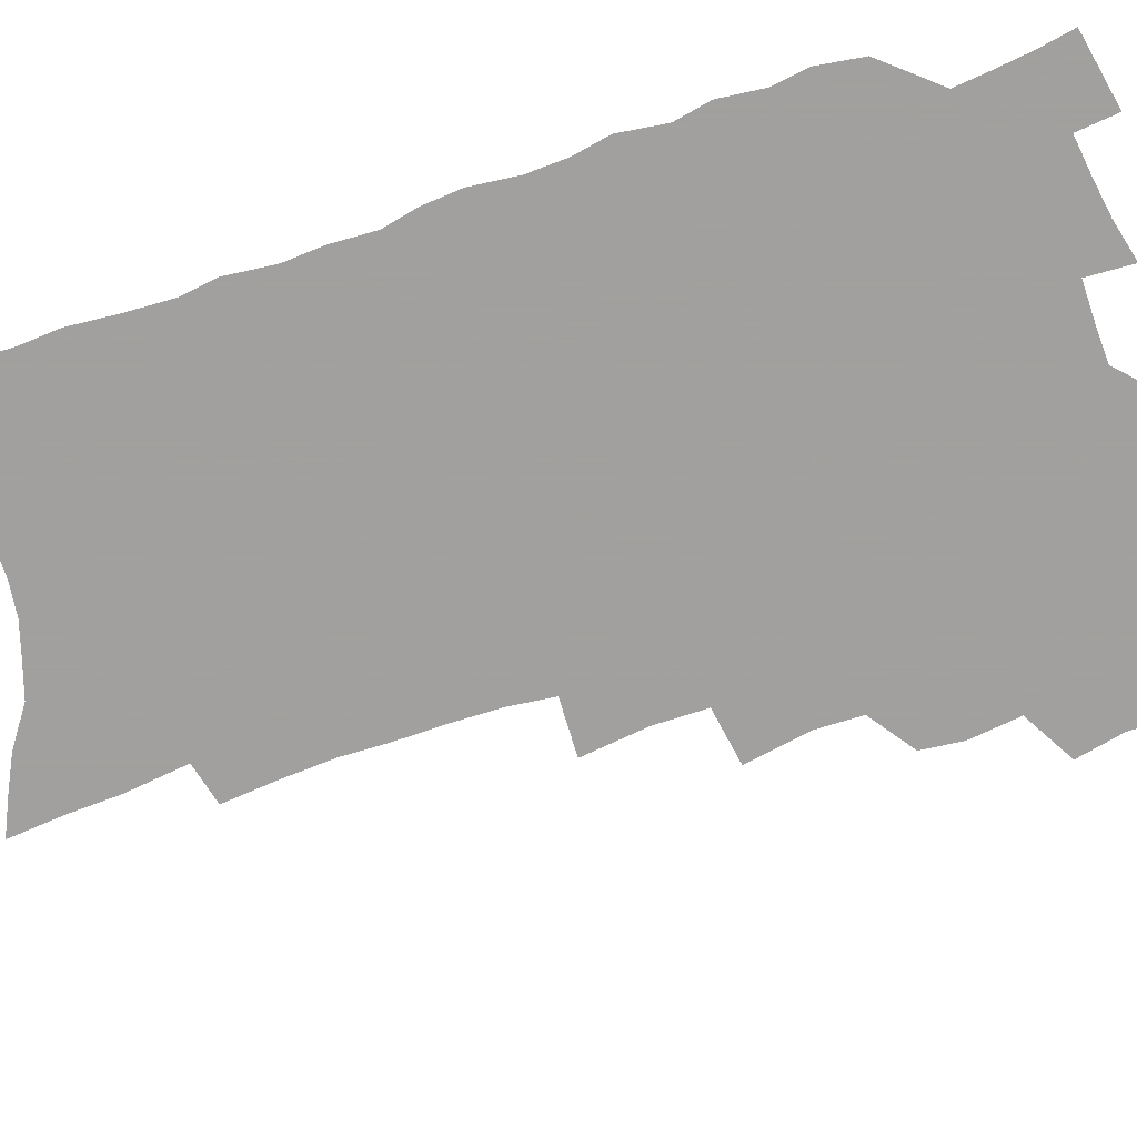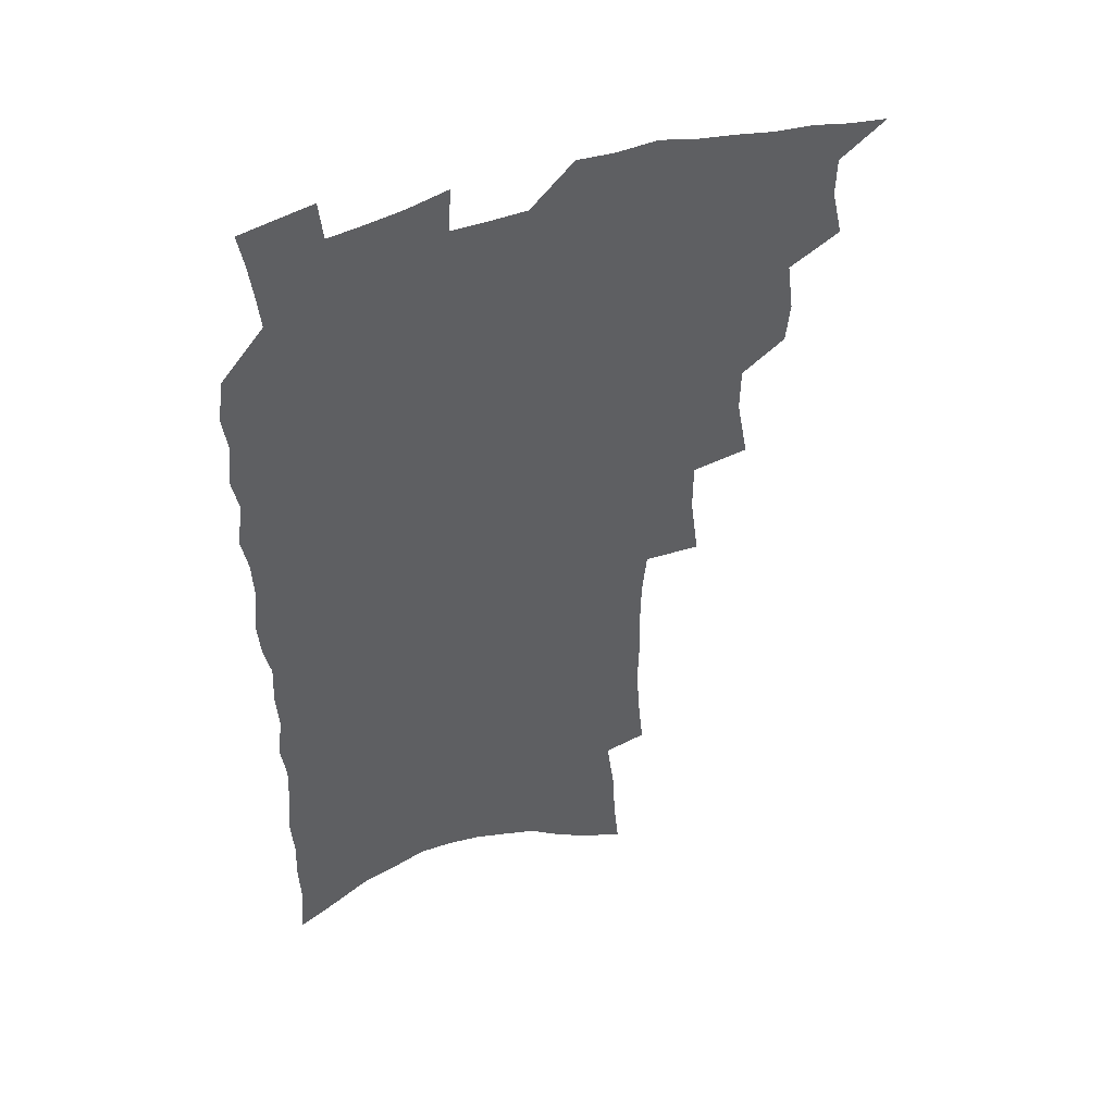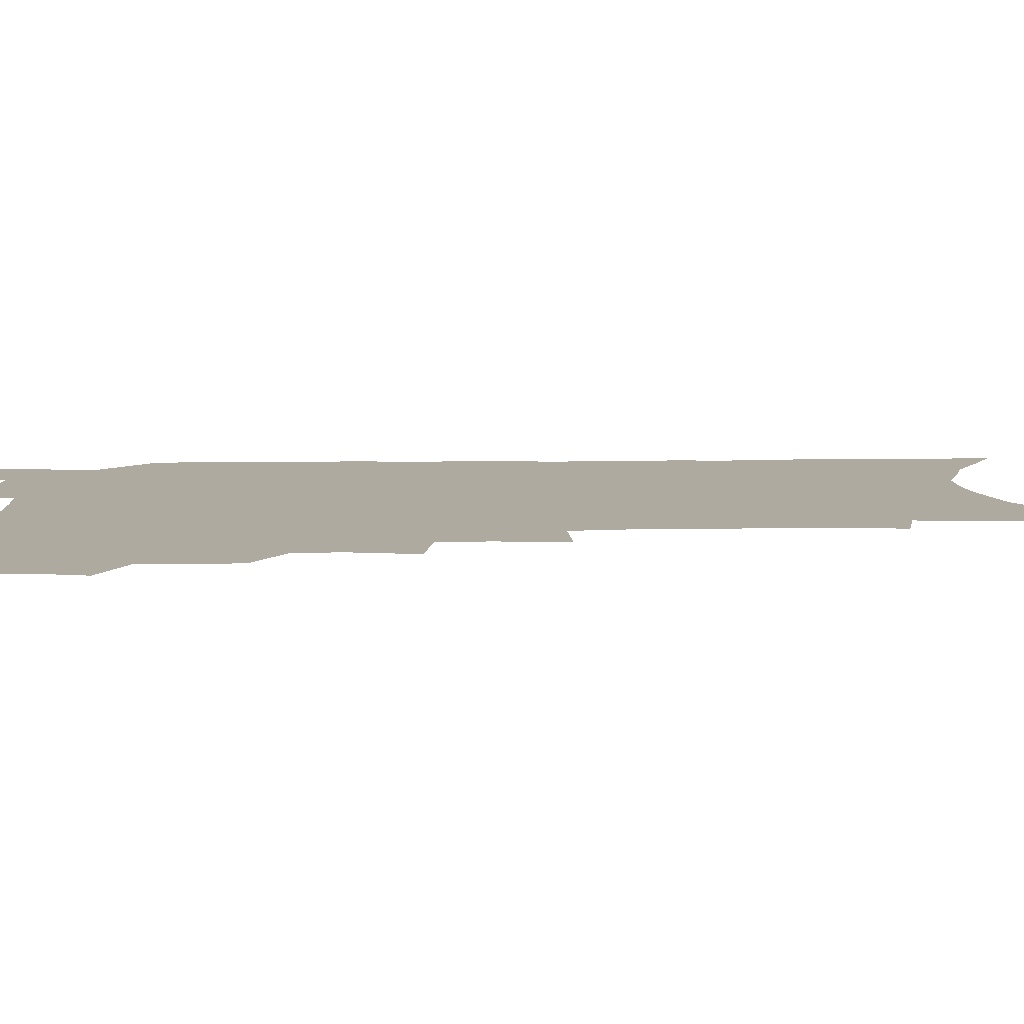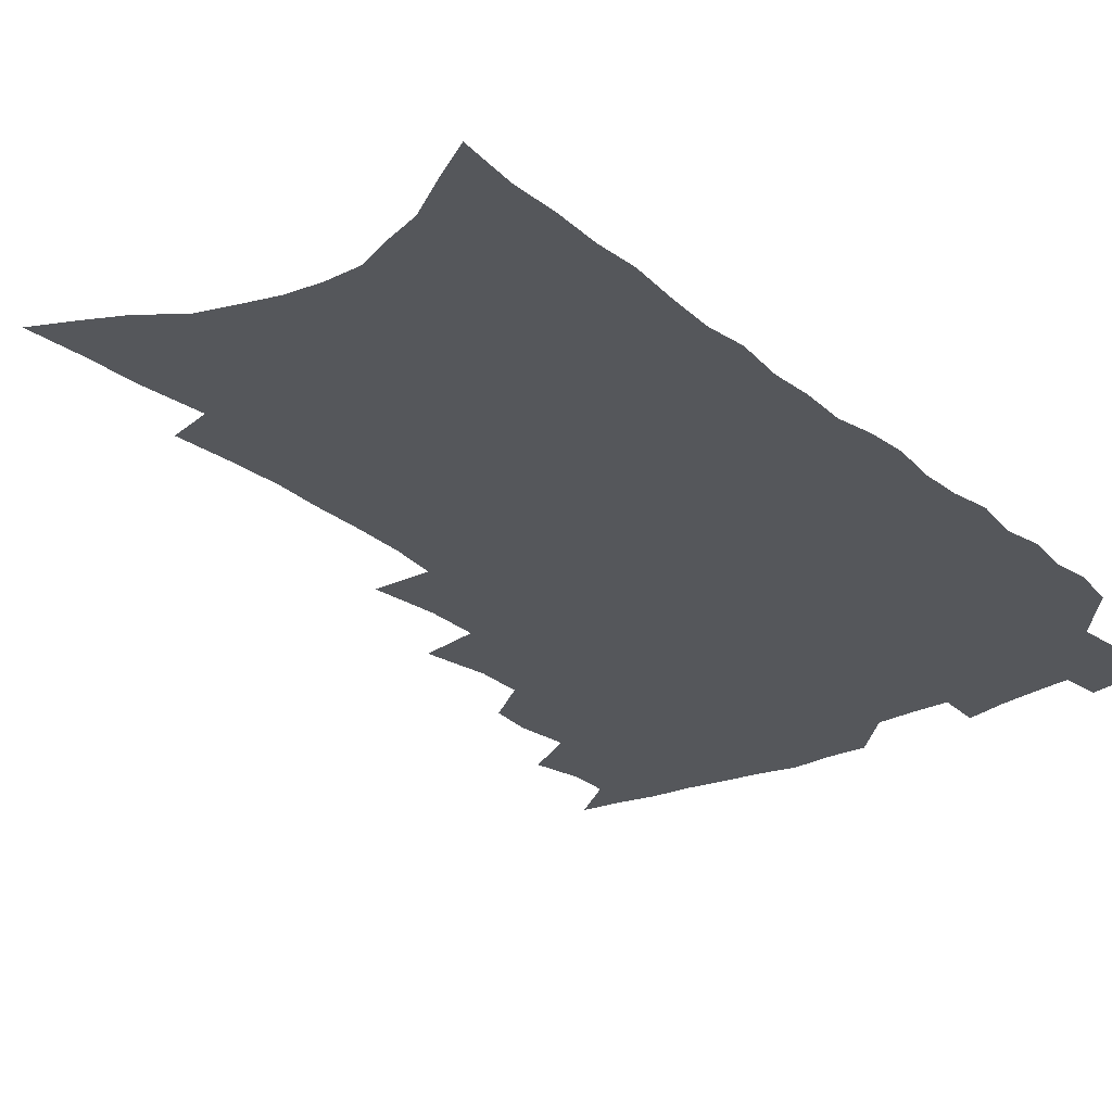
<metadata>
{"format":"obj","ext":"obj","renderer":"f3d","projection":"perspective","resolution":1024,"background":"white","views":[{"elev":-71.9,"azim":108.3,"up":"+Z"},{"elev":46.9,"azim":159.1,"up":"+Y"},{"elev":9.4,"azim":-92.8,"up":"+Z"},{"elev":-26.7,"azim":37.8,"up":"+Z"}]}
</metadata>
<code>
v 468.7 515.1 0
v 482.6 468.9 0
v 486.7 487 0
v 486.4 501.9 0
v 483.7 517 0
v 501.1 423 0
v 499.5 438.5 0
v 502 457.7 0
v 503.4 474.3 0
v 503.2 489.3 0
v 501.6 503.6 0
v 498 520 0
v 513.6 369.4 0
v 518 393.7 0
v 517.7 411 0
v 519.9 430.4 0
v 517.7 444.7 0
v 516.4 458.9 0
v 519.4 477 0
v 518.3 491 0
v 516.1 505.4 0
v 513.1 521.2 0
v 532.1 321.1 0
v 535.3 346.1 0
v 535.2 365.7 0
v 534.8 383.9 0
v 535.8 402.5 0
v 534.2 417 0
v 535 434 0
v 534.9 449.3 0
v 534.7 464.3 0
v 533.7 478.6 0
v 532.5 492.8 0
v 530.4 507.4 0
v 527.4 523.7 0
v 552.8 208.6 0
v 554.8 229.8 0
v 556.1 249.6 0
v 555.6 266.5 0
v 555.9 286 0
v 555.6 304.7 0
v 553.8 321.7 0
v 551.8 338.6 0
v 550.8 355.7 0
v 551.1 374.4 0
v 549.8 389.5 0
v 549.7 405.9 0
v 549.7 421.7 0
v 550.4 437.6 0
v 550 452.1 0
v 550.6 466.9 0
v 548.9 480.4 0
v 546.8 494.5 0
v 544.9 508.9 0
v 541.8 525.7 0
v 562.8 140 0
v 564.8 161.4 0
v 565.7 180.8 0
v 568.8 204.7 0
v 571.2 227.2 0
v 570.3 243.2 0
v 570.9 262.1 0
v 569.6 277.7 0
v 570.6 299 0
v 568.5 313.3 0
v 567.5 330.5 0
v 565.4 345.2 0
v 565.7 363.2 0
v 565 379.2 0
v 565.1 395.7 0
v 564.5 410.5 0
v 565.7 427 0
v 564.5 440.2 0
v 565.4 455.5 0
v 564.3 468.5 0
v 563 481.8 0
v 561.6 495.6 0
v 558.9 511.5 0
v 555.8 529 0
v 576.3 146.2 0
v 579.6 172.1 0
v 582.1 195.8 0
v 584.4 218.6 0
v 584.8 237.1 0
v 584.9 255 0
v 583.7 270.1 0
v 583.5 288.4 0
v 583.1 306.2 0
v 581.8 321.3 0
v 581.3 338.6 0
v 580.4 354.1 0
v 578.5 366.9 0
v 578.3 382.9 0
v 578.7 399.2 0
v 579.4 416 0
v 578.8 429 0
v 578.3 442.4 0
v 578.6 456.7 0
v 577.6 469.6 0
v 577.1 482.8 0
v 575.7 496.5 0
v 573.2 512.8 0
v 571.7 528 0
v 589.9 153 0
v 594.8 184.9 0
v 597 208.5 0
v 596.9 225.3 0
v 596.9 242.8 0
v 596.6 259.7 0
v 596 276.2 0
v 595.4 292.9 0
v 594.7 309.6 0
v 594.7 328.4 0
v 593.4 342.1 0
v 592.3 356 0
v 592.1 372.4 0
v 591.4 386.9 0
v 591.7 400.6 0
v 591.8 416.4 0
v 591.4 429.6 0
v 591.4 443.6 0
v 591.7 457.6 0
v 591.2 470.6 0
v 590.6 483.7 0
v 589.4 497.8 0
v 587.7 513.2 0
v 586 528.8 0
v 604.4 163.1 0
v 608 192.7 0
v 608.9 213.3 0
v 609.2 231.4 0
v 608.6 246.7 0
v 607.8 261.6 0
v 607.5 279.3 0
v 607.2 297.1 0
v 606.5 312.7 0
v 606.2 330.9 0
v 605.4 344.6 0
v 605 360.2 0
v 604.3 373.8 0
v 603.4 384.7 0
v 603.9 401.6 0
v 604.5 418.1 0
v 604.2 431.1 0
v 604.8 445.8 0
v 604.5 458.2 0
v 604.3 471.1 0
v 604 484.1 0
v 604 497.4 0
v 602.7 512.5 0
v 617.6 167.3 0
v 619.9 195.4 0
v 620.5 216.3 0
v 620.4 232.8 0
v 620.2 250 0
v 619.6 265.5 0
v 619.2 283.4 0
v 618.5 297.3 0
v 618 315.8 0
v 617.7 331.4 0
v 617.2 346.2 0
v 616.9 361.2 0
v 616.9 376.8 0
v 616.8 390.1 0
v 616.6 404.1 0
v 616.8 419.1 0
v 616.7 431.6 0
v 617.1 445.8 0
v 617.5 458.8 0
v 617.8 471.4 0
v 617.9 484 0
v 617.5 497.6 0
v 617.1 511.9 0
v 630.6 171.2 0
v 631.6 195.7 0
v 631.8 215.1 0
v 631.8 234.2 0
v 631.5 250.9 0
v 631 267.1 0
v 630.5 283.9 0
v 630 299.4 0
v 629.8 313.4 0
v 629.1 332.5 0
v 629.1 344.7 0
v 628.7 361.5 0
v 628.8 375.9 0
v 628.7 390.8 0
v 628.8 404.2 0
v 628.8 418.7 0
v 629.1 432.3 0
v 629.5 445.6 0
v 629.9 458.5 0
v 630.2 471.3 0
v 630.8 483.7 0
v 631.2 496.8 0
v 631 511.7 0
v 630.2 528.9 0
v 643.4 172.8 0
v 643.5 197.6 0
v 643.3 216.9 0
v 643.2 232.6 0
v 643.1 249.4 0
v 642.5 266.8 0
v 642 283.7 0
v 641.3 302 0
v 641.2 314.8 0
v 640.6 332.3 0
v 640.6 346.3 0
v 640.6 360.5 0
v 640.7 375.3 0
v 640.7 389.7 0
v 640.9 403.6 0
v 641.1 417.6 0
v 641.4 431.6 0
v 641.8 444.8 0
v 642.4 457.5 0
v 643.1 470.3 0
v 643.8 483.2 0
v 644.5 496.2 0
v 645.3 509.8 0
v 645.6 524.9 0
v 656.2 172.9 0
v 655.4 195.6 0
v 655.1 214 0
v 654.6 232 0
v 655.3 245.6 0
v 653.9 266 0
v 654.5 279.4 0
v 653 298.9 0
v 652.5 315 0
v 652.4 330.1 0
v 652.1 345.7 0
v 652.2 359.7 0
v 653.3 372.6 0
v 653.3 387 0
v 653.4 401.4 0
v 653.7 414.8 0
v 653.6 430.9 0
v 654 444.3 0
v 654.9 457 0
v 655.7 469.8 0
v 656.7 482.3 0
v 657.7 495.1 0
v 658.7 508.4 0
v 659.8 522.5 0
v 669.4 167.8 0
v 667.8 191.9 0
v 667.8 209.3 0
v 667.8 225.9 0
v 667.1 244.1 0
v 666.4 261.6 0
v 666 277.7 0
v 664.6 296.8 0
v 664.6 311.6 0
v 665.8 324.5 0
v 665 341.3 0
v 665.9 354.5 0
v 665.3 370.8 0
v 665.4 385.6 0
v 665.8 399.6 0
v 665.7 414.6 0
v 667.2 427.2 0
v 668.2 440.3 0
v 667.9 454.9 0
v 668.5 468.2 0
v 669.8 480.9 0
v 670.7 494 0
v 672.1 507.3 0
v 673.7 520.6 0
v 675.3 535.8 0
v 682.7 163.8 0
v 680.6 187.1 0
v 680.7 203.9 0
v 680.1 222.3 0
v 680.3 238.2 0
v 678.8 257.6 0
v 678 274.9 0
v 677.7 291 0
v 678.6 305 0
v 677.4 322.8 0
v 678.1 336.8 0
v 677.8 352.5 0
v 678.3 366.7 0
v 678.5 381.5 0
v 679.7 395 0
v 680 409.6 0
v 681.4 422.8 0
v 680.7 438.5 0
v 682.2 451.3 0
v 682.2 465.7 0
v 682.4 479.9 0
v 683.7 492.6 0
v 685.4 505.4 0
v 687.2 518.8 0
v 689 533 0
v 697.7 154.5 0
v 695 178.5 0
v 694.3 197.2 0
v 694.9 213.4 0
v 693.6 232.3 0
v 693.2 249.3 0
v 692.4 266.8 0
v 692.3 283 0
v 691.6 299.7 0
v 690.8 316.3 0
v 692.6 329.7 0
v 693.2 344.4 0
v 691.8 361.3 0
v 695 373.5 0
v 694.5 389.1 0
v 693.4 405.3 0
v 695.5 418.4 0
v 695.1 433.8 0
v 696.2 447.7 0
v 696.4 462.2 0
v 695.9 477 0
v 697.5 490 0
v 699 503.5 0
v 700.7 516.9 0
v 703.1 530.1 0
v 712.8 145.9 0
v 711 167.6 0
v 711.8 184.2 0
v 711.2 202.2 0
v 712.3 217.7 0
v 710.8 236.5 0
v 710.1 253.9 0
v 712.1 267.9 0
v 710.2 286.3 0
v 711.2 301.4 0
v 710.5 318 0
v 713.3 331 0
v 714.5 345.9 0
v 712.7 363.6 0
v 713.3 378.6 0
v 715.9 392.2 0
v 713.6 409.8 0
v 716.3 423.2 0
v 714.5 439.9 0
v 716.5 453.5 0
v 714.1 470.2 0
f 4 5 1
f 8 9 2
f 2 9 3
f 9 10 3
f 3 10 4
f 10 11 4
f 4 11 5
f 11 12 5
f 15 16 6
f 6 16 7
f 16 17 7
f 7 17 8
f 17 18 8
f 8 18 9
f 18 19 9
f 9 19 10
f 19 20 10
f 10 20 11
f 20 21 11
f 11 21 12
f 21 22 12
f 25 26 13
f 13 26 14
f 26 27 14
f 14 27 15
f 27 28 15
f 15 28 16
f 28 29 16
f 16 29 17
f 29 30 17
f 17 30 18
f 30 31 18
f 18 31 19
f 31 32 19
f 19 32 20
f 32 33 20
f 20 33 21
f 33 34 21
f 21 34 22
f 34 35 22
f 42 43 23
f 23 43 24
f 43 44 24
f 24 44 25
f 44 45 25
f 25 45 26
f 45 46 26
f 26 46 27
f 46 47 27
f 27 47 28
f 47 48 28
f 28 48 29
f 48 49 29
f 29 49 30
f 49 50 30
f 30 50 31
f 50 51 31
f 31 51 32
f 51 52 32
f 32 52 33
f 52 53 33
f 33 53 34
f 53 54 34
f 34 54 35
f 54 55 35
f 59 60 36
f 36 60 37
f 60 61 37
f 37 61 38
f 61 62 38
f 38 62 39
f 62 63 39
f 39 63 40
f 63 64 40
f 40 64 41
f 64 65 41
f 41 65 42
f 65 66 42
f 42 66 43
f 66 67 43
f 43 67 44
f 67 68 44
f 44 68 45
f 68 69 45
f 45 69 46
f 69 70 46
f 46 70 47
f 70 71 47
f 47 71 48
f 71 72 48
f 48 72 49
f 72 73 49
f 49 73 50
f 73 74 50
f 50 74 51
f 74 75 51
f 51 75 52
f 75 76 52
f 52 76 53
f 76 77 53
f 53 77 54
f 77 78 54
f 54 78 55
f 78 79 55
f 56 80 57
f 80 81 57
f 57 81 58
f 81 82 58
f 58 82 59
f 82 83 59
f 59 83 60
f 83 84 60
f 60 84 61
f 84 85 61
f 61 85 62
f 85 86 62
f 62 86 63
f 86 87 63
f 63 87 64
f 87 88 64
f 64 88 65
f 88 89 65
f 65 89 66
f 89 90 66
f 66 90 67
f 90 91 67
f 67 91 68
f 91 92 68
f 68 92 69
f 92 93 69
f 69 93 70
f 93 94 70
f 70 94 71
f 94 95 71
f 71 95 72
f 95 96 72
f 72 96 73
f 96 97 73
f 73 97 74
f 97 98 74
f 74 98 75
f 98 99 75
f 75 99 76
f 99 100 76
f 76 100 77
f 100 101 77
f 77 101 78
f 101 102 78
f 78 102 79
f 102 103 79
f 80 104 81
f 104 105 81
f 81 105 82
f 105 106 82
f 82 106 83
f 106 107 83
f 83 107 84
f 107 108 84
f 84 108 85
f 108 109 85
f 85 109 86
f 109 110 86
f 86 110 87
f 110 111 87
f 87 111 88
f 111 112 88
f 88 112 89
f 112 113 89
f 89 113 90
f 113 114 90
f 90 114 91
f 114 115 91
f 91 115 92
f 115 116 92
f 92 116 93
f 116 117 93
f 93 117 94
f 117 118 94
f 94 118 95
f 118 119 95
f 95 119 96
f 119 120 96
f 96 120 97
f 120 121 97
f 97 121 98
f 121 122 98
f 98 122 99
f 122 123 99
f 99 123 100
f 123 124 100
f 100 124 101
f 124 125 101
f 101 125 102
f 125 126 102
f 102 126 103
f 126 127 103
f 104 128 105
f 128 129 105
f 105 129 106
f 129 130 106
f 106 130 107
f 130 131 107
f 107 131 108
f 131 132 108
f 108 132 109
f 132 133 109
f 109 133 110
f 133 134 110
f 110 134 111
f 134 135 111
f 111 135 112
f 135 136 112
f 112 136 113
f 136 137 113
f 113 137 114
f 137 138 114
f 114 138 115
f 138 139 115
f 115 139 116
f 139 140 116
f 116 140 117
f 140 141 117
f 117 141 118
f 141 142 118
f 118 142 119
f 142 143 119
f 119 143 120
f 143 144 120
f 120 144 121
f 144 145 121
f 121 145 122
f 145 146 122
f 122 146 123
f 146 147 123
f 123 147 124
f 147 148 124
f 124 148 125
f 148 149 125
f 125 149 126
f 149 150 126
f 126 150 127
f 128 151 129
f 151 152 129
f 129 152 130
f 152 153 130
f 130 153 131
f 153 154 131
f 131 154 132
f 154 155 132
f 132 155 133
f 155 156 133
f 133 156 134
f 156 157 134
f 134 157 135
f 157 158 135
f 135 158 136
f 158 159 136
f 136 159 137
f 159 160 137
f 137 160 138
f 160 161 138
f 138 161 139
f 161 162 139
f 139 162 140
f 162 163 140
f 140 163 141
f 163 164 141
f 141 164 142
f 164 165 142
f 142 165 143
f 165 166 143
f 143 166 144
f 166 167 144
f 144 167 145
f 167 168 145
f 145 168 146
f 168 169 146
f 146 169 147
f 169 170 147
f 147 170 148
f 170 171 148
f 148 171 149
f 171 172 149
f 149 172 150
f 172 173 150
f 151 174 152
f 174 175 152
f 152 175 153
f 175 176 153
f 153 176 154
f 176 177 154
f 154 177 155
f 177 178 155
f 155 178 156
f 178 179 156
f 156 179 157
f 179 180 157
f 157 180 158
f 180 181 158
f 158 181 159
f 181 182 159
f 159 182 160
f 182 183 160
f 160 183 161
f 183 184 161
f 161 184 162
f 184 185 162
f 162 185 163
f 185 186 163
f 163 186 164
f 186 187 164
f 164 187 165
f 187 188 165
f 165 188 166
f 188 189 166
f 166 189 167
f 189 190 167
f 167 190 168
f 190 191 168
f 168 191 169
f 191 192 169
f 169 192 170
f 192 193 170
f 170 193 171
f 193 194 171
f 171 194 172
f 194 195 172
f 172 195 173
f 195 196 173
f 174 198 175
f 198 199 175
f 175 199 176
f 199 200 176
f 176 200 177
f 200 201 177
f 177 201 178
f 201 202 178
f 178 202 179
f 202 203 179
f 179 203 180
f 203 204 180
f 180 204 181
f 204 205 181
f 181 205 182
f 205 206 182
f 182 206 183
f 206 207 183
f 183 207 184
f 207 208 184
f 184 208 185
f 208 209 185
f 185 209 186
f 209 210 186
f 186 210 187
f 210 211 187
f 187 211 188
f 211 212 188
f 188 212 189
f 212 213 189
f 189 213 190
f 213 214 190
f 190 214 191
f 214 215 191
f 191 215 192
f 215 216 192
f 192 216 193
f 216 217 193
f 193 217 194
f 217 218 194
f 194 218 195
f 218 219 195
f 195 219 196
f 219 220 196
f 196 220 197
f 220 221 197
f 198 222 199
f 222 223 199
f 199 223 200
f 223 224 200
f 200 224 201
f 224 225 201
f 201 225 202
f 225 226 202
f 202 226 203
f 226 227 203
f 203 227 204
f 227 228 204
f 204 228 205
f 228 229 205
f 205 229 206
f 229 230 206
f 206 230 207
f 230 231 207
f 207 231 208
f 231 232 208
f 208 232 209
f 232 233 209
f 209 233 210
f 233 234 210
f 210 234 211
f 234 235 211
f 211 235 212
f 235 236 212
f 212 236 213
f 236 237 213
f 213 237 214
f 237 238 214
f 214 238 215
f 238 239 215
f 215 239 216
f 239 240 216
f 216 240 217
f 240 241 217
f 217 241 218
f 241 242 218
f 218 242 219
f 242 243 219
f 219 243 220
f 243 244 220
f 220 244 221
f 244 245 221
f 222 246 223
f 246 247 223
f 223 247 224
f 247 248 224
f 224 248 225
f 248 249 225
f 225 249 226
f 249 250 226
f 226 250 227
f 250 251 227
f 227 251 228
f 251 252 228
f 228 252 229
f 252 253 229
f 229 253 230
f 253 254 230
f 230 254 231
f 254 255 231
f 231 255 232
f 255 256 232
f 232 256 233
f 256 257 233
f 233 257 234
f 257 258 234
f 234 258 235
f 258 259 235
f 235 259 236
f 259 260 236
f 236 260 237
f 260 261 237
f 237 261 238
f 261 262 238
f 238 262 239
f 262 263 239
f 239 263 240
f 263 264 240
f 240 264 241
f 264 265 241
f 241 265 242
f 265 266 242
f 242 266 243
f 266 267 243
f 243 267 244
f 267 268 244
f 244 268 245
f 268 269 245
f 246 271 247
f 271 272 247
f 247 272 248
f 272 273 248
f 248 273 249
f 273 274 249
f 249 274 250
f 274 275 250
f 250 275 251
f 275 276 251
f 251 276 252
f 276 277 252
f 252 277 253
f 277 278 253
f 253 278 254
f 278 279 254
f 254 279 255
f 279 280 255
f 255 280 256
f 280 281 256
f 256 281 257
f 281 282 257
f 257 282 258
f 282 283 258
f 258 283 259
f 283 284 259
f 259 284 260
f 284 285 260
f 260 285 261
f 285 286 261
f 261 286 262
f 286 287 262
f 262 287 263
f 287 288 263
f 263 288 264
f 288 289 264
f 264 289 265
f 289 290 265
f 265 290 266
f 290 291 266
f 266 291 267
f 291 292 267
f 267 292 268
f 292 293 268
f 268 293 269
f 293 294 269
f 269 294 270
f 294 295 270
f 271 296 272
f 296 297 272
f 272 297 273
f 297 298 273
f 273 298 274
f 298 299 274
f 274 299 275
f 299 300 275
f 275 300 276
f 300 301 276
f 276 301 277
f 301 302 277
f 277 302 278
f 302 303 278
f 278 303 279
f 303 304 279
f 279 304 280
f 304 305 280
f 280 305 281
f 305 306 281
f 281 306 282
f 306 307 282
f 282 307 283
f 307 308 283
f 283 308 284
f 308 309 284
f 284 309 285
f 309 310 285
f 285 310 286
f 310 311 286
f 286 311 287
f 311 312 287
f 287 312 288
f 312 313 288
f 288 313 289
f 313 314 289
f 289 314 290
f 314 315 290
f 290 315 291
f 315 316 291
f 291 316 292
f 316 317 292
f 292 317 293
f 317 318 293
f 293 318 294
f 318 319 294
f 294 319 295
f 319 320 295
f 296 321 297
f 321 322 297
f 297 322 298
f 322 323 298
f 298 323 299
f 323 324 299
f 299 324 300
f 324 325 300
f 300 325 301
f 325 326 301
f 301 326 302
f 326 327 302
f 302 327 303
f 327 328 303
f 303 328 304
f 328 329 304
f 304 329 305
f 329 330 305
f 305 330 306
f 330 331 306
f 306 331 307
f 331 332 307
f 307 332 308
f 332 333 308
f 308 333 309
f 333 334 309
f 309 334 310
f 334 335 310
f 310 335 311
f 335 336 311
f 311 336 312
f 336 337 312
f 312 337 313
f 337 338 313
f 313 338 314
f 338 339 314
f 314 339 315
f 339 340 315
f 315 340 316
f 340 341 316
f 316 341 317

</code>
